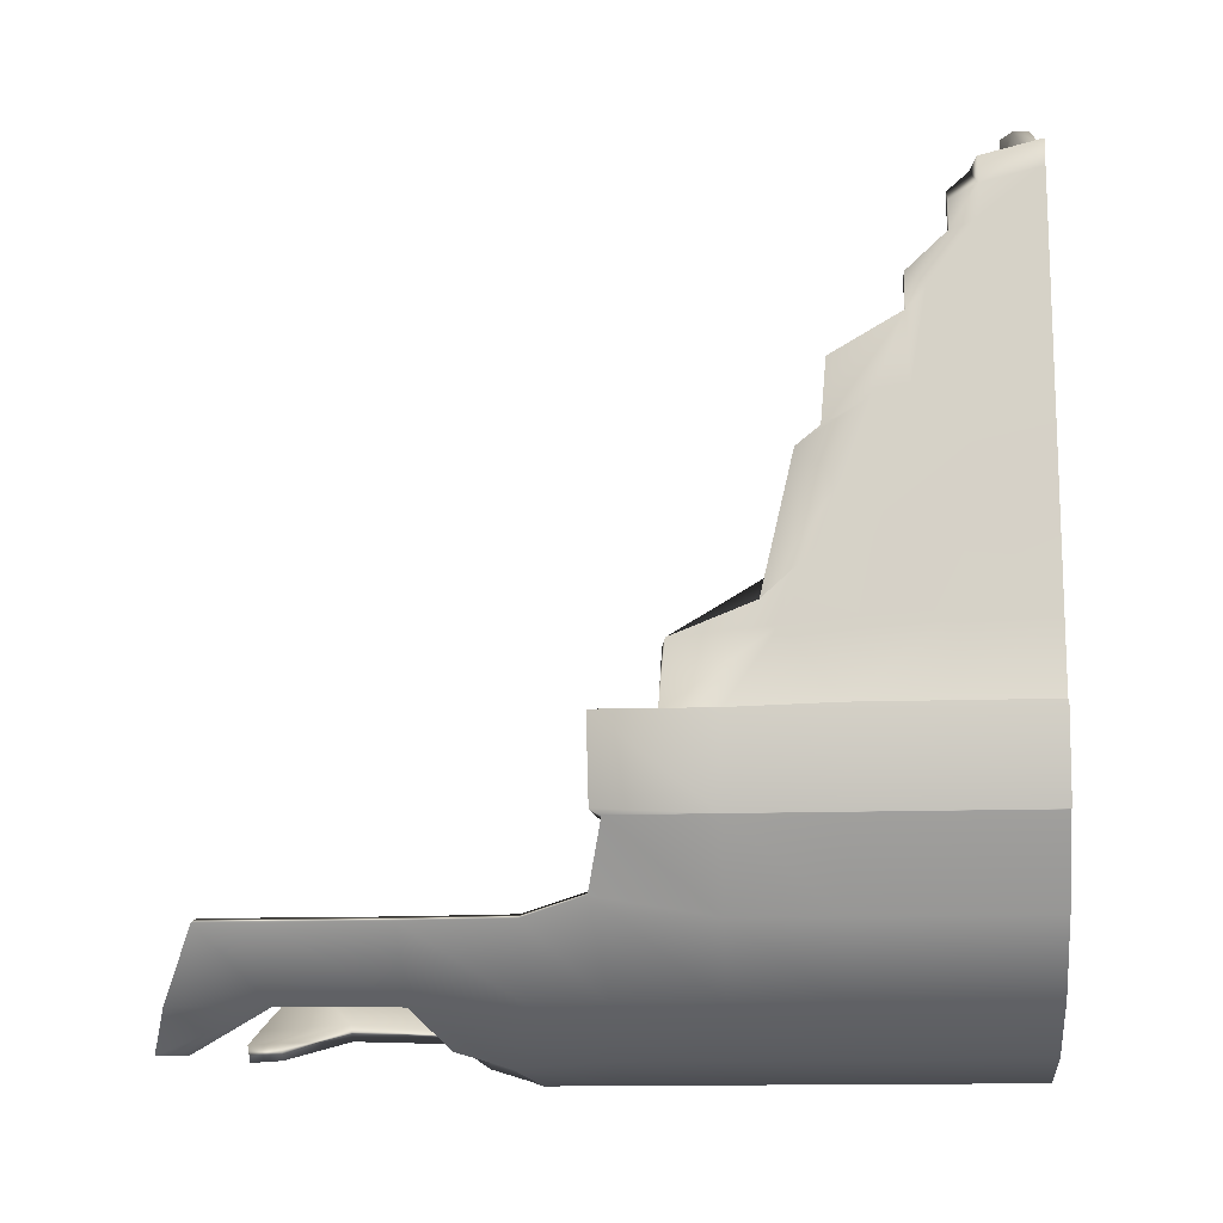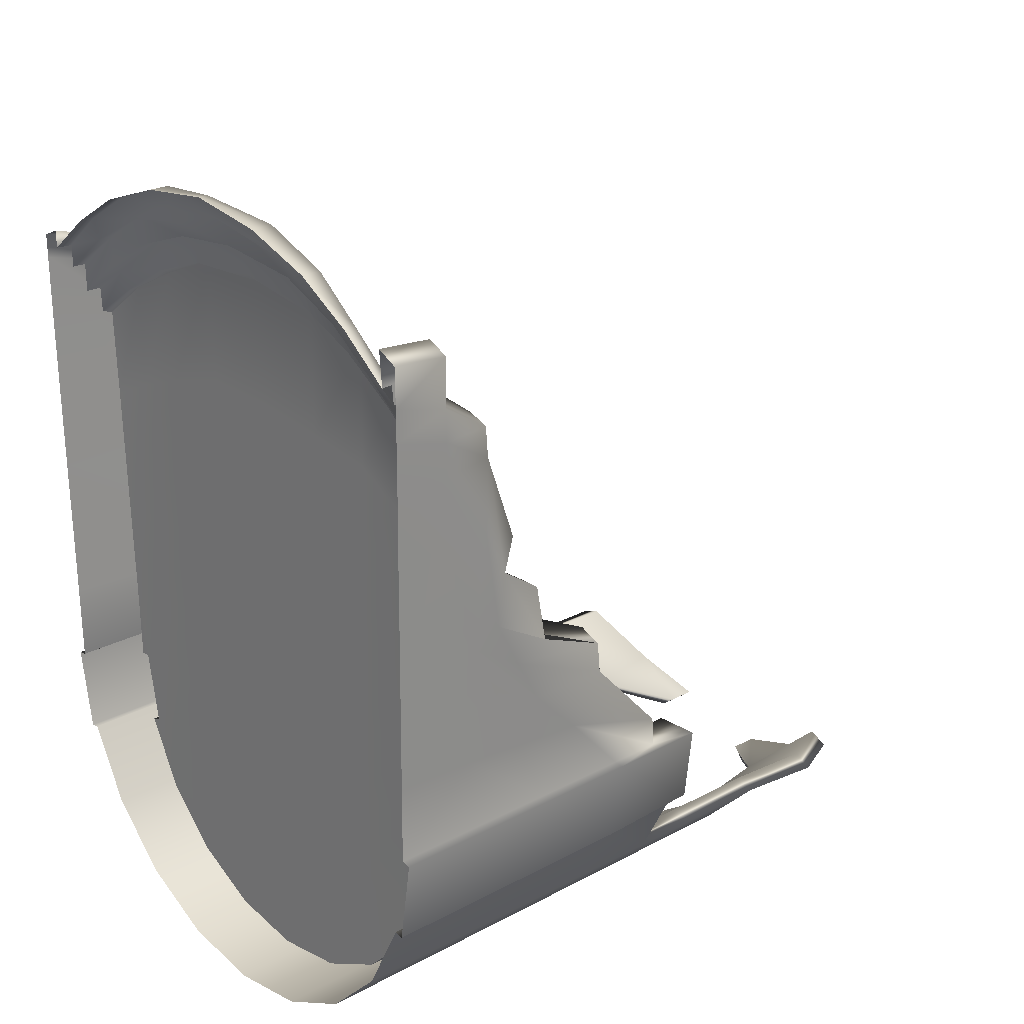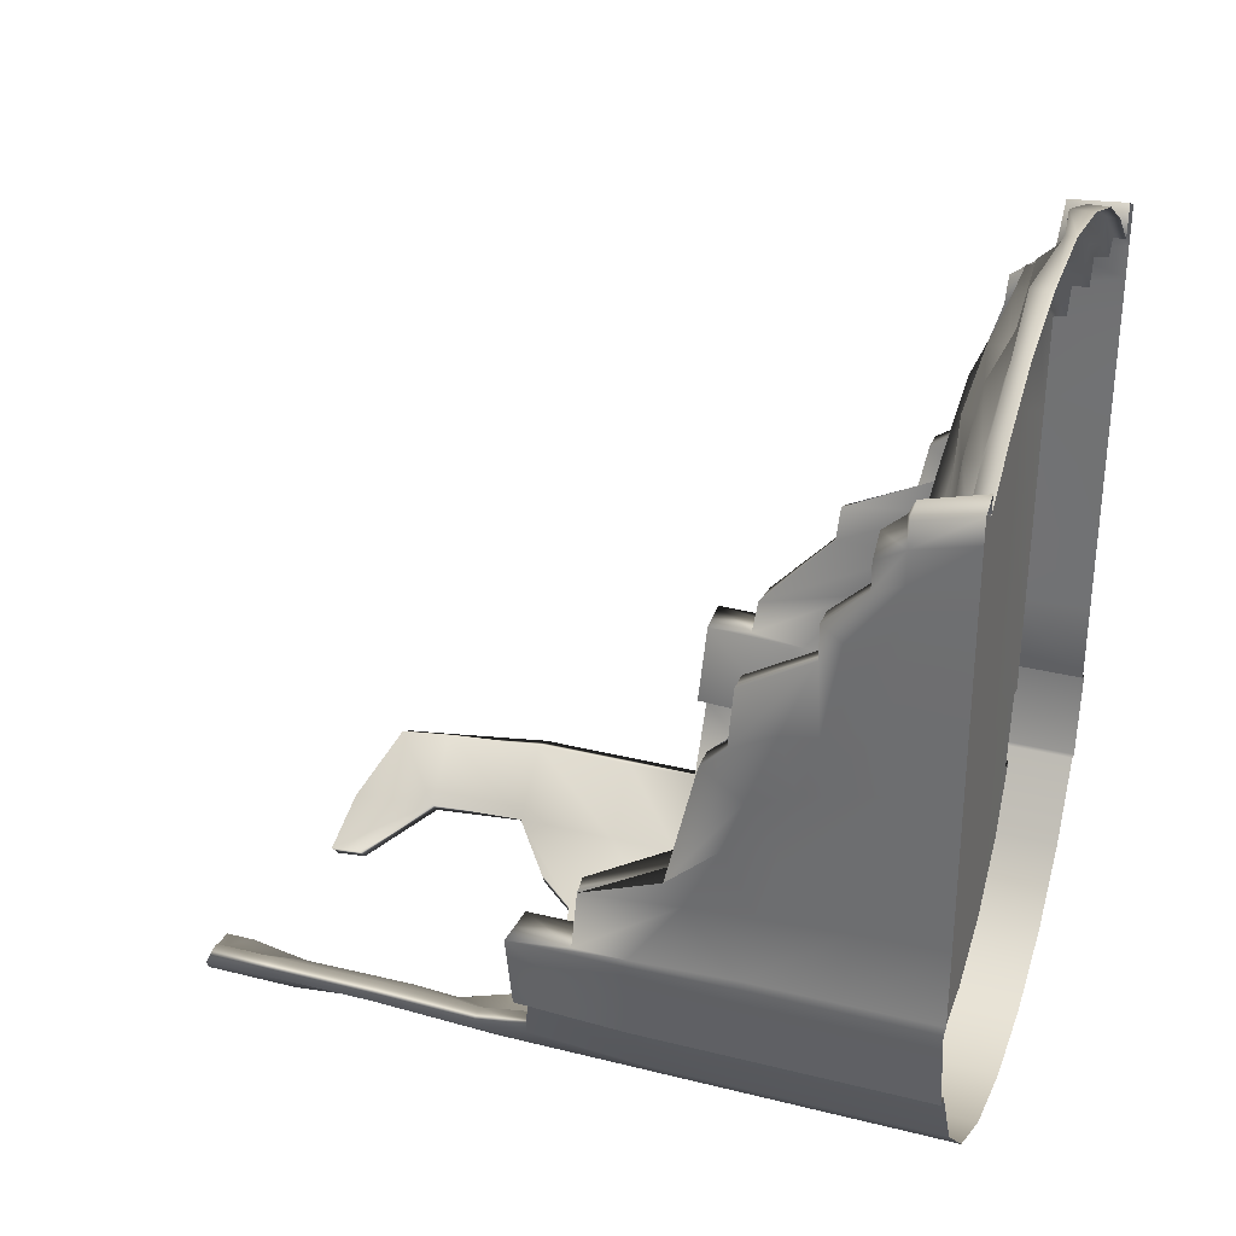
<metadata>
{"format":"obj","ext":"obj","renderer":"f3d","projection":"perspective","resolution":1024,"background":"white","views":[{"elev":-14.6,"azim":-86.0,"up":"+Z"},{"elev":24.2,"azim":48.5,"up":"+Z"},{"elev":31.6,"azim":-70.4,"up":"+Z"}]}
</metadata>
<code>
v 2.49 -0.006645 -2.239
v 2.117 -0.006645 -2.972
v 1.535 -0.006645 -3.554
v 0.8025 -0.006645 -3.927
v -0.009892 -0.006645 -4.056
v -0.8221 -0.006645 -3.927
v -1.555 -0.006645 -3.554
v -2.137 -0.006645 -2.972
v -2.51 -0.006645 -2.239
v -2.639 -0.006645 -1.427
v 2.619 -0.006645 -1.427
v 2.49 3.509 -2.239
v 2.117 3.509 -2.972
v 1.535 3.509 -3.554
v 0.8025 3.509 -3.927
v -0.009892 3.509 -4.056
v -0.8221 3.509 -3.927
v -1.555 3.509 -3.554
v -2.248 3.635 -2.807
v -2.51 3.509 -2.239
v -2.639 3.07 -1.468
v 2.619 3.104 -1.426
v -2.683 -0.006644 2.27
v -2.495 1.751 1.327
v -2.683 1.751 1.327
v 2.465 1.539 0.7891
v 2.663 -0.006644 2.27
v 2.663 1.539 0.7891
v -2.054 3.635 -2.745
v -1.414 3.509 -3.439
v -0.7481 3.509 -3.779
v -0.009525 3.509 -3.896
v 0.729 3.509 -3.779
v 1.395 3.509 -3.439
v 1.924 3.509 -2.91
v 2.264 3.509 -2.244
v 2.348 3.104 -1.426
v -2.4 3.07 -1.468
v -2.283 3.509 -2.244
v -2.683 0.523 2.136
v -2.639 0.8321 -1.427
v -2.51 0.8321 -2.239
v -2.137 0.8321 -2.972
v -1.555 0.8321 -3.554
v -0.8221 0.8321 -3.927
v -0.009892 0.8321 -4.056
v 0.8025 0.8321 -3.927
v 1.535 0.8321 -3.554
v 2.117 0.8321 -2.972
v 2.49 0.8321 -2.239
v 2.619 0.8321 -1.427
v 2.663 0.523 2.136
v -2.683 0.9501 1.877
v -2.639 1.668 -1.427
v -2.51 1.668 -2.239
v -2.137 1.668 -2.972
v -1.555 1.668 -3.554
v -0.8221 1.668 -3.927
v -0.009892 1.668 -4.056
v 0.8025 1.668 -3.927
v 1.535 1.668 -3.554
v 2.117 1.668 -2.972
v 2.49 1.668 -2.239
v 2.619 1.668 -1.427
v 2.663 0.9501 1.491
v -2.683 1.127 1.696
v -2.639 2.597 -1.468
v -2.51 2.607 -2.239
v -2.137 2.607 -2.972
v -1.555 2.607 -3.554
v -0.8221 2.607 -3.927
v -0.009892 2.607 -4.056
v 0.8025 2.607 -3.927
v 1.535 2.607 -3.554
v 2.117 2.607 -2.972
v 2.49 2.607 -2.239
v 2.619 2.597 -1.427
v 2.663 1.162 1.045
v 2.465 1.161 1.045
v -2.495 1.125 1.696
v -2.683 -0.006644 2.577
v -2.683 0.523 2.443
v 2.663 -0.006644 2.577
v 2.663 0.523 2.443
v 2.663 0.9727 2.185
v 2.465 0.9723 2.273
v -2.495 0.7698 2.35
v -2.683 0.7701 2.35
v 2.663 1.254 1.371
v 2.465 1.25 1.365
v -2.495 1.127 2.013
v -2.683 1.127 2.013
v -2.683 -0.006644 2.872
v -2.501 -0.00605 3.012
v -2.5 0.58 2.919
v -2.683 0.523 2.738
v 2.486 -0.001914 3.007
v 2.476 0.58 2.824
v 2.663 -0.006644 2.872
v 2.663 0.523 2.738
v 2.663 0.9501 2.48
v 2.465 0.9501 2.549
v -2.495 0.7701 2.751
v -2.683 0.7701 2.602
v -2.683 -0.006644 3.105
v -2.495 -0.006644 3.183
v -2.495 0.523 3.04
v -2.683 0.523 2.971
v 2.465 -0.006644 3.342
v 2.465 0.523 3.301
v 2.663 -0.006644 3.244
v 2.663 0.523 3.205
v 2.377 2.598 -1.508
v 2.26 2.598 -2.246
v 1.922 2.598 -2.911
v 1.393 2.598 -3.439
v 0.728 2.598 -3.778
v -0.009525 2.598 -3.895
v -0.7471 2.598 -3.778
v -1.412 2.598 -3.439
v -1.941 2.598 -2.911
v -2.28 2.598 -2.246
v -2.396 2.598 -1.468
v 2.465 0.9153 1.562
v 2.374 1.601 -1.511
v 2.257 1.601 -2.248
v 1.919 1.601 -2.912
v 1.391 1.601 -3.439
v 0.727 1.601 -3.778
v -0.009525 1.601 -3.895
v -0.7461 1.601 -3.778
v -1.411 1.601 -3.439
v -1.938 1.601 -2.912
v -2.276 1.601 -2.248
v -2.393 1.601 -1.511
v -2.495 0.9174 1.913
v 2.476 0.5459 2.212
v 2.369 0.5459 -1.51
v 2.255 0.5468 -2.249
v 1.917 0.5468 -2.913
v 1.39 0.5468 -3.44
v 0.7262 0.5468 -3.778
v -0.009525 0.5468 -3.894
v -0.7452 0.5468 -3.778
v -1.409 0.5468 -3.44
v -1.936 0.5468 -2.913
v -2.274 0.5468 -2.249
v -2.393 0.5459 -1.51
v -2.5 0.5459 2.232
v 2.476 0.5573 2.657
v -2.5 0.58 2.742
v -2.674 1.799 0.7683
v -2.476 1.799 0.7683
v -2.498 1.396 1.168
v -2.474 1.054 1.217
v -2.47 0.5461 1.387
v -2.674 -0.006644 1.339
v -2.674 0.5848 1.231
v -2.674 1.094 1.025
v -2.697 1.4 0.9872
v -2.704 2.007 0.5873
v -2.496 2.007 0.5873
v -2.455 1.673 0.4241
v -2.454 1.191 0.5753
v -2.452 0.5463 0.7817
v -2.665 -0.006644 0.6876
v -2.665 0.6466 0.6071
v -2.665 1.237 0.4521
v -2.665 1.654 0.309
v -2.656 2.294 -0.612
v -2.438 2.294 -0.5717
v -2.436 1.808 -0.1509
v -2.434 1.327 -0.05106
v -2.43 0.5462 0.05727
v -2.656 -0.006644 0.05185
v -2.656 0.7084 -0.001801
v -2.656 1.381 -0.1052
v -2.656 1.837 -0.2006
v -2.647 3.012 -0.898
v -2.419 3.05 -0.9171
v -2.416 2.162 -0.8295
v -2.413 1.464 -0.7811
v -2.406 0.5459 -0.7378
v -2.647 -0.006644 -0.6875
v -2.647 0.7703 -0.7144
v -2.647 1.525 -0.7661
v -2.647 2.138 -0.8138
v 2.448 1.647 0.2305
v 2.654 1.647 0.2305
v 2.654 1.098 0.5408
v 2.654 0.8896 0.9499
v 2.654 0.5848 1.275
v 2.654 -0.006644 1.773
v 2.445 0.5464 1.336
v 2.447 0.8701 0.9499
v 2.448 1.215 0.5875
v 2.431 2.312 0.04117
v 2.645 2.312 -0.04297
v 2.645 1.333 0.08878
v 2.645 0.8526 0.3797
v 2.645 0.6225 0.7108
v 2.645 -0.006644 0.7912
v 2.428 0.5465 0.8308
v 2.429 0.8163 0.5031
v 2.43 1.328 0.1828
v 2.414 2.35 -0.3129
v 2.636 2.35 -0.3531
v 2.636 1.569 -0.347
v 2.636 1.067 -0.1052
v 2.636 0.7005 -0.001801
v 2.636 -0.006644 0.05185
v 2.407 0.5464 0.05563
v 2.41 1.058 -0.05106
v 2.412 1.562 -0.2974
v 2.409 3.066 -1.113
v 2.672 3.028 -1.094
v 2.628 2.034 -0.8138
v 2.628 1.348 -0.7661
v 2.628 0.7703 -0.7144
v 2.628 -0.006644 -0.6875
v 2.381 0.5459 -0.7378
v 2.392 1.341 -0.7811
v 2.395 2.07 -0.8295
v 2.117 4.171 -2.972
v 1.535 4.171 -3.554
v 1.395 4.171 -3.439
v 1.924 4.171 -2.91
v 0.7675 4.356 -3.951
v 0.6941 4.356 -3.803
v -0.009892 4.171 -4.056
v -0.009525 4.171 -3.896
v -0.7502 4.381 -3.968
v -0.6762 4.381 -3.82
v -1.555 4.171 -3.554
v -1.414 4.171 -3.439
v -2.166 4.171 -2.967
v -1.972 4.171 -2.906
v 2.117 5.118 -2.972
v 1.535 5.118 -3.554
v 1.395 5.118 -3.439
v 1.924 5.118 -2.91
v 1.007 4.728 -3.824
v 0.9336 4.728 -3.676
v -1.077 4.79 -3.871
v -1.427 5.118 -3.554
v -1.286 5.118 -3.439
v -1.003 4.79 -3.722
v -2.137 5.118 -2.972
v -1.943 5.118 -2.91
v 2.081 6.071 -3.087
v 1.397 6.007 -3.539
v 1.283 6.01 -3.399
v 1.905 6.068 -2.988
v -1.555 6.161 -3.554
v -2.137 6.161 -2.972
v -1.943 6.161 -2.91
v -1.298 6.161 -3.439
v 1.921 6.508 -3.04
v 1.354 6.806 -3.588
v 1.24 6.809 -3.448
v 1.744 6.504 -2.94
v -1.555 7.03 -3.554
v -2.137 6.705 -2.972
v -1.943 6.705 -2.91
v -1.414 7.03 -3.439
v 0.7284 6.501 -3.765
v 0.6141 6.503 -3.625
v 0.599 6.788 -3.642
v 0.7133 6.786 -3.782
v -0.9673 6.935 -3.873
v -0.8267 6.935 -3.759
v -0.9673 7.221 -3.873
v -0.8267 7.221 -3.759
v 2.372 2.273 -1.515
v -1.94 2.273 -2.904
v -2.725 -0.006645 -1.441
v -2.596 -0.006645 -2.253
v -2.725 0.8321 -1.441
v -2.596 0.8321 -2.253
v -2.604 3.599 -2.203
v -2.733 3.61 -1.468
v -2.319 3.584 -1.468
v -2.202 3.574 -2.195
v -2.725 1.668 -1.441
v -2.596 1.668 -2.253
v -2.725 2.597 -1.468
v -2.596 2.607 -2.253
v -2.179 0.5463 -2.216
v -2.304 0.5472 -1.505
v -2.193 2.689 -2.232
v -2.31 2.689 -1.468
v -2.19 1.601 -2.234
v -2.307 1.601 -1.497
v 2.577 -0.006645 -2.253
v 2.705 -0.006645 -1.441
v 2.577 0.8321 -2.253
v 2.705 0.8321 -1.441
v 2.713 3.551 -1.426
v 2.584 3.6 -2.206
v 2.183 3.575 -2.197
v 2.3 3.526 -1.426
v 2.577 1.668 -2.253
v 2.705 1.668 -1.441
v 2.577 2.607 -2.253
v 2.705 2.597 -1.441
v 2.267 0.5506 -1.511
v 2.291 2.678 -1.494
v 2.175 2.678 -2.231
v 2.288 1.601 -1.497
v 2.171 1.601 -2.234
v -2.03 0.5781 2.602
v -1.49 0.5781 2.877
v -0.7816 0.5781 3.176
v -0.01136 0.5781 3.165
v 0.7567 0.5781 3.053
v 1.457 0.5781 2.929
v 1.914 0.5781 2.636
v -2.5 0.4429 2.271
v 2.476 0.4296 2.233
v 2.011 0.4189 2.602
v 1.457 0.4396 2.929
v 0.756 0.4971 3.157
v -0.0116 0.4388 3.27
v -0.7816 0.4594 3.176
v -1.478 0.4672 2.933
v -2.03 0.4676 2.602
v 2.476 0.261 2.528
v 2.011 0.2489 2.89
v 1.456 0.2943 3.213
v 0.7552 0.349 3.442
v -0.0116 0.2852 3.558
v -0.7816 0.3069 3.463
v -1.478 0.3181 3.22
v -2.03 0.3186 2.89
v -2.5 0.2856 2.512
v 2.476 0.4102 2.526
v 2.011 0.4018 2.89
v 1.35 0.4164 3.205
v 0.755 0.4988 3.441
v -0.01172 0.4333 3.557
v -0.7816 0.455 3.463
v -1.478 0.467 3.22
v -2.03 0.3963 2.801
v -2.5 0.4344 2.512
v -2.5 0.1531 2.787
v -2.03 0.1859 3.165
v -1.478 0.1855 3.495
v -0.7816 0.1769 3.738
v -0.01075 0.1573 3.836
v 0.7567 0.21 3.722
v 1.475 0.1429 3.516
v 2.011 0.1148 3.165
v 2.476 0.1221 2.826
v 2.476 0.2492 2.809
v 1.987 0.2191 3.128
v 1.451 0.2833 3.462
v 0.7465 0.2961 3.611
v -0.01099 0.2873 3.835
v -0.7816 0.2508 3.608
v -1.478 0.318 3.495
v -2.03 0.3184 3.165
v -2.5 0.2856 2.787
v -2.5 0.1531 3.005
v -2.03 -0.006645 3.383
v -2.03 0.1372 3.383
v -1.478 -0.006645 3.713
v -1.478 0.1369 3.713
v -0.7816 -0.006645 3.956
v -0.7816 0.1801 3.956
v -0.01001 -0.006645 4.056
v -0.01014 0.0889 4.055
v 0.7588 -0.006645 3.947
v 0.7582 0.2038 3.945
v 1.457 -0.006645 3.709
v 1.456 0.1806 3.708
v 2.011 -0.006645 3.383
v 2.009 0.1076 3.389
v 2.476 0.1074 3.007
v -1.97 0.5582 -0.7478
v -1.445 0.5607 -0.7478
v -0.7632 0.5623 -0.7478
v -0.01044 0.5625 -0.7478
v 0.741 0.562 -0.7478
v 1.42 0.5608 -0.7478
v 1.916 0.5581 -0.7478
v -1.958 0.5541 -1.516
v -1.435 0.5567 -1.516
v -0.7587 0.5584 -1.516
v -0.01022 0.5587 -1.516
v 0.7372 0.5581 -1.516
v 1.411 0.5568 -1.516
v 1.916 0.5541 -1.516
v -1.947 0.5505 -2.215
v -1.422 0.5518 -2.478
v -0.7519 0.5526 -2.647
v -0.009872 0.5527 -2.705
v 0.7317 0.5525 -2.647
v 1.401 0.5518 -2.478
v 1.916 0.5504 -2.289
v -1.986 0.5635 0.151
v -1.457 0.5654 0.2246
v -0.7681 0.5665 0.3047
v -0.01069 0.5667 0.3018
v 0.7452 0.5663 0.2718
v 1.43 0.5655 0.2387
v 1.915 0.5634 0.1439
v -2.002 0.5687 1.018
v -1.469 0.5699 1.163
v -0.7729 0.5706 1.32
v -0.01093 0.5708 1.314
v 0.7493 0.5705 1.256
v 1.439 0.57 1.19
v 1.915 0.5686 1.004
v -2.012 0.5722 1.599
v -1.477 0.5729 1.791
v -0.7761 0.5734 2
v -0.01108 0.5735 1.993
v 0.752 0.5733 1.915
v 1.446 0.573 1.828
v 1.914 0.5721 1.58
v 2.146 0.5493 -2.248
v 2.476 0.2447 3.031
v -2.5 0.2879 2.978
f 1 2 49 50
f 2 3 48 49
f 3 4 47 48
f 4 5 46 47
f 5 6 45 46
f 6 7 44 45
f 7 8 43 44
f 8 9 42 43
f 277 276 278 279
f 105 106 107 108
f 109 111 112 110
f 295 294 296 297
f 12 13 35 36
f 258 259 260 261
f 239 242 243 240
f 228 230 231 229
f 230 232 233 231
f 244 245 246 247
f 262 263 264 265
f 19 20 39 29
f 280 281 282 283
f 22 37 215 216
f 298 299 300 301
f 41 10 184 185
f 11 51 219 220
f 54 41 185 186
f 279 278 284 285
f 43 42 55 56
f 44 43 56 57
f 45 44 57 58
f 46 45 58 59
f 47 46 59 60
f 48 47 60 61
f 49 48 61 62
f 50 49 62 63
f 297 296 302 303
f 219 51 64 218
f 98 100 101 102
f 96 95 103 104
f 54 186 187 67
f 285 284 286 287
f 56 55 68 69
f 57 56 69 70
f 58 57 70 71
f 59 58 71 72
f 60 59 72 73
f 61 60 73 74
f 62 61 74 75
f 303 302 304 305
f 218 64 77 217
f 86 85 89 90
f 88 87 91 92
f 21 67 187 179
f 287 286 281 280
f 69 68 20 19
f 70 69 19 18
f 71 70 18 17
f 72 71 17 16
f 73 72 16 15
f 74 73 15 14
f 75 74 14 13
f 76 75 13 12
f 305 304 299 298
f 217 77 22 216
f 79 78 28 26
f 66 80 24 25
f 40 23 81 82
f 27 52 84 83
f 52 65 85 84
f 53 40 82 88
f 85 65 78 89
f 78 79 90 89
f 80 66 92 91
f 53 88 92 66
f 82 81 93 96
f 83 84 100 99
f 84 85 101 100
f 85 86 102 101
f 87 88 104 103
f 88 82 96 104
f 95 96 108 107
f 96 93 105 108
f 99 100 112 111
f 100 98 110 112
f 180 38 21 179
f 422 110 98
f 150 98 102 86
f 124 86 90 79
f 106 94 363 423 107
f 223 215 37 113
f 308 307 301 300
f 115 114 36 35
f 116 115 35 34
f 117 116 34 33
f 118 117 33 32
f 119 118 32 31
f 120 119 31 30
f 121 120 30 29
f 122 121 29 39
f 291 290 283 282
f 181 123 38 180
f 125 222 223 113 274
f 310 309 307 308
f 127 126 114 115
f 128 127 115 116
f 129 128 116 117
f 130 129 117 118
f 131 130 118 119
f 132 131 119 120
f 134 133 275 121 122
f 293 292 290 291
f 123 135 293 291
f 222 125 138 221
f 140 139 126 127
f 141 140 127 128
f 142 141 128 129
f 143 142 129 130
f 144 143 130 131
f 145 144 131 132
f 146 145 132 133
f 147 146 133 134
f 289 288 292 293
f 183 148 135 182
f 137 150 86 124
f 319 336 150 137
f 354 422 98 150
f 87 136 80 91
f 151 149 136 87
f 95 151 87 103
f 24 153 152 25
f 80 154 153 24
f 136 155 154 80
f 149 156 155 136
f 158 157 23 40
f 159 158 40 53
f 159 53 66 160
f 152 160 66 25
f 153 162 161 152
f 154 163 162 153
f 156 165 164 155
f 167 166 157 158
f 168 167 158 159
f 168 159 160 169
f 161 169 160 152
f 162 171 170 161
f 163 172 171 162
f 163 164 173 172
f 165 174 173 164
f 176 175 166 167
f 177 176 167 168
f 177 168 169 178
f 170 178 169 161
f 171 180 179 170
f 172 181 180 171
f 173 182 181 172
f 174 183 182 173
f 185 184 175 176
f 186 185 176 177
f 186 177 178 187
f 179 187 178 170
f 189 188 26 28
f 78 190 189 28
f 65 191 190 78
f 52 192 191 65
f 193 192 52 27
f 124 195 194 137
f 195 124 79 196
f 26 188 196 79
f 198 197 188 189
f 190 199 198 189
f 191 200 199 190
f 192 201 200 191
f 202 201 192 193
f 195 204 203 194
f 204 195 196 205
f 196 188 197 205
f 207 206 197 198
f 199 208 207 198
f 200 209 208 199
f 201 210 209 200
f 211 210 201 202
f 204 213 212 203
f 214 213 204 205
f 205 197 206 214
f 216 215 206 207
f 208 217 216 207
f 209 218 217 208
f 210 219 218 209
f 220 219 210 211
f 213 222 221 212
f 214 206 215 223
f 13 14 225 224
f 34 35 227 226
f 35 13 224 227
f 14 15 228 225
f 33 34 226 229
f 15 16 230 228
f 32 33 229 231
f 16 17 232 230
f 31 32 231 233
f 17 18 234 232
f 30 31 233 235
f 18 19 236 234
f 19 29 237 236
f 29 30 235 237
f 224 225 239 238
f 226 227 241 240
f 227 224 238 241
f 225 228 242 239
f 228 229 243 242
f 229 226 240 243
f 232 234 245 244
f 235 233 247 246
f 233 232 244 247
f 234 236 248 245
f 236 237 249 248
f 237 235 246 249
f 238 239 251 250
f 239 240 252 251
f 240 241 253 252
f 241 238 250 253
f 245 248 255 254
f 248 249 256 255
f 249 246 257 256
f 246 245 254 257
f 250 251 259 258
f 266 267 268 269
f 252 253 261 260
f 253 250 258 261
f 254 255 263 262
f 255 256 264 263
f 256 257 265 264
f 271 270 272 273
f 251 252 267 266
f 252 260 268 267
f 260 259 269 268
f 259 251 266 269
f 257 254 270 271
f 254 262 272 270
f 262 265 273 272
f 265 257 271 273
f 121 275 133 132 120
f 10 41 278 276
f 42 9 277 279
f 21 38 282 281
f 39 20 280 283
f 41 54 284 278
f 55 42 279 285
f 284 54 67 286
f 67 21 281 286
f 20 68 287 280
f 122 39 283 290
f 38 123 291 282
f 292 134 122 290
f 147 134 292 288
f 135 148 289 293
f 285 287 68 55
f 1 50 296 294
f 51 11 295 297
f 12 36 300 299
f 37 22 298 301
f 50 63 302 296
f 64 51 297 303
f 302 63 76 304
f 76 12 299 304
f 22 77 305 298
f 113 37 301 307
f 36 114 308 300
f 309 125 274 113 307
f 138 125 309 306
f 303 305 77 64
f 310 308 114 126
f 363 94 364 365
f 364 366 367 365
f 366 368 369 367
f 368 370 371 369
f 370 372 373 371
f 372 374 375 373
f 374 376 377 375
f 377 376 97 378
f 354 355 352 353
f 351 352 355 356
f 350 351 356 357
f 349 350 357 358
f 348 349 358 359
f 347 348 359 360
f 346 347 360 361
f 361 362 345 346
f 336 337 328 327
f 329 328 337 338
f 330 329 338 339
f 331 330 339 340
f 332 331 340 341
f 333 332 341 342
f 334 333 342 343
f 343 344 335 334
f 137 317 320 319
f 321 320 317 316
f 322 321 316 315
f 323 322 315 314
f 324 323 314 313
f 325 324 313 312
f 326 325 312 311
f 311 149 318 326
f 336 319 320 337
f 320 321 338 337
f 321 322 339 338
f 322 323 340 339
f 323 324 341 340
f 324 325 342 341
f 325 326 343 342
f 343 326 318 344
f 354 327 328 355
f 328 329 356 355
f 329 330 357 356
f 330 331 358 357
f 331 332 359 358
f 332 333 360 359
f 333 334 361 360
f 361 334 335 362
f 363 365 346 345
f 347 346 365 367
f 348 347 367 369
f 349 348 369 371
f 350 349 371 373
f 351 350 373 375
f 352 351 375 377
f 377 378 353 352
f 396 397 142 143
f 395 396 143 144
f 397 398 141 142
f 398 399 140 141
f 394 395 144 145
f 393 394 145 146
f 163 154 155 164
f 222 213 214 223
f 63 62 75 76
f 123 181 182 135
f 362 335 344 151
f 363 345 362 423
f 400 379 183 174
f 401 380 379 400
f 402 381 380 401
f 403 382 381 402
f 404 383 382 403
f 405 384 383 404
f 406 385 384 405
f 221 385 406 212
f 183 289 148
f 380 387 386 379
f 381 388 387 380
f 382 389 388 381
f 383 390 389 382
f 384 391 390 383
f 385 392 391 384
f 138 306 221
f 387 394 393 386
f 388 395 394 387
f 389 396 395 388
f 390 397 396 389
f 391 398 397 390
f 392 399 398 391
f 139 140 399 421
f 221 306 392 385
f 407 400 174 165
f 408 401 400 407
f 409 402 401 408
f 410 403 402 409
f 411 404 403 410
f 412 405 404 411
f 413 406 405 412
f 212 406 413 203
f 414 407 165 156
f 415 408 407 414
f 416 409 408 415
f 417 410 409 416
f 418 411 410 417
f 419 412 411 418
f 420 413 412 419
f 203 413 420 194
f 311 414 156 149
f 312 415 414 311
f 313 416 415 312
f 314 417 416 313
f 315 418 417 314
f 316 419 418 315
f 317 420 419 316
f 194 420 317 137
f 399 392 306 421
f 309 310 421 306
f 310 126 139 421
f 379 386 289 183
f 288 289 386 393
f 146 147 288 393
f 150 336 327 354
f 353 378 422 354
f 97 109 110 422 378
f 423 362 151 95
f 107 423 95
f 151 344 318 149

</code>
